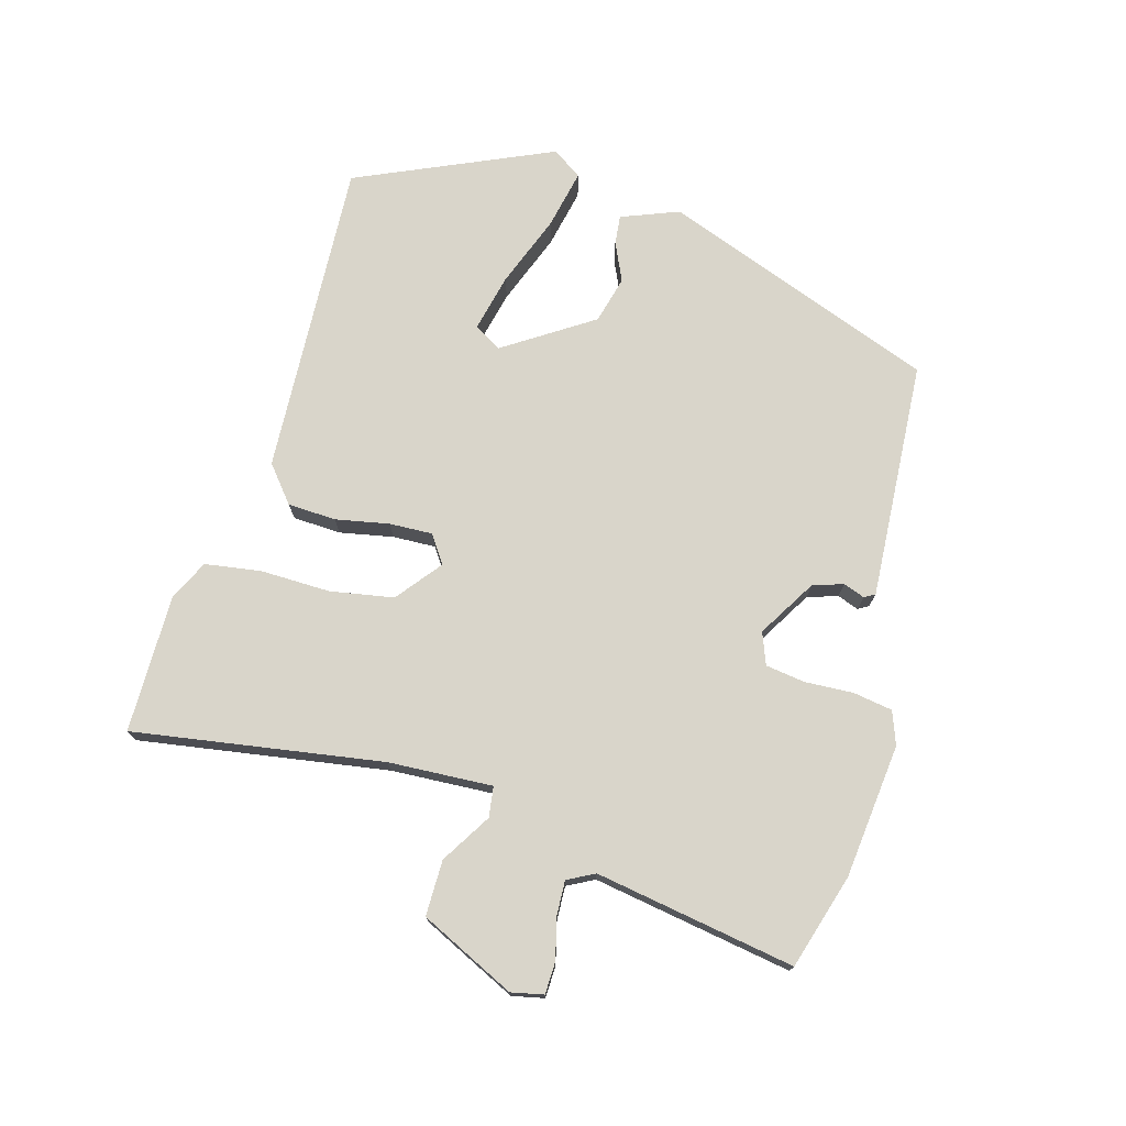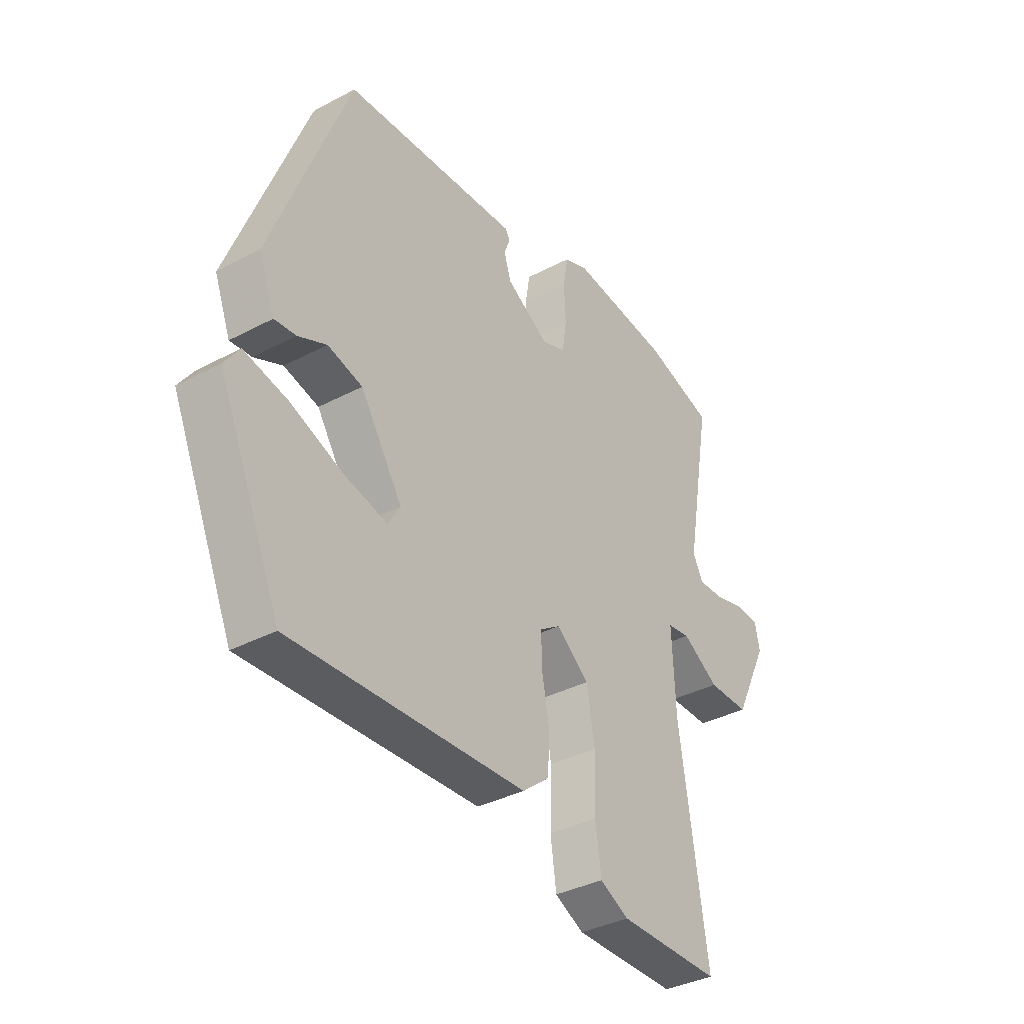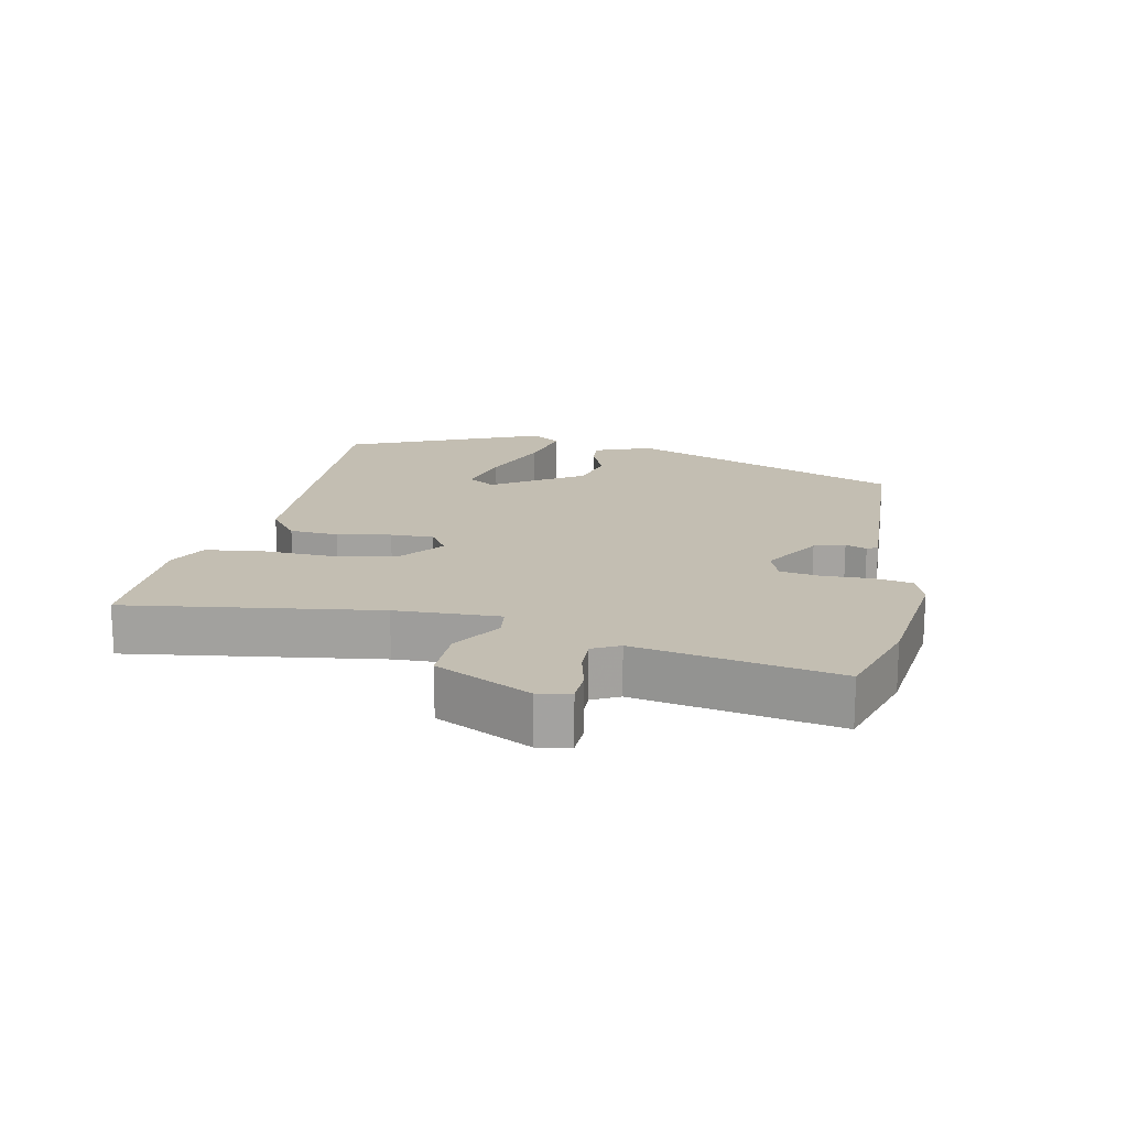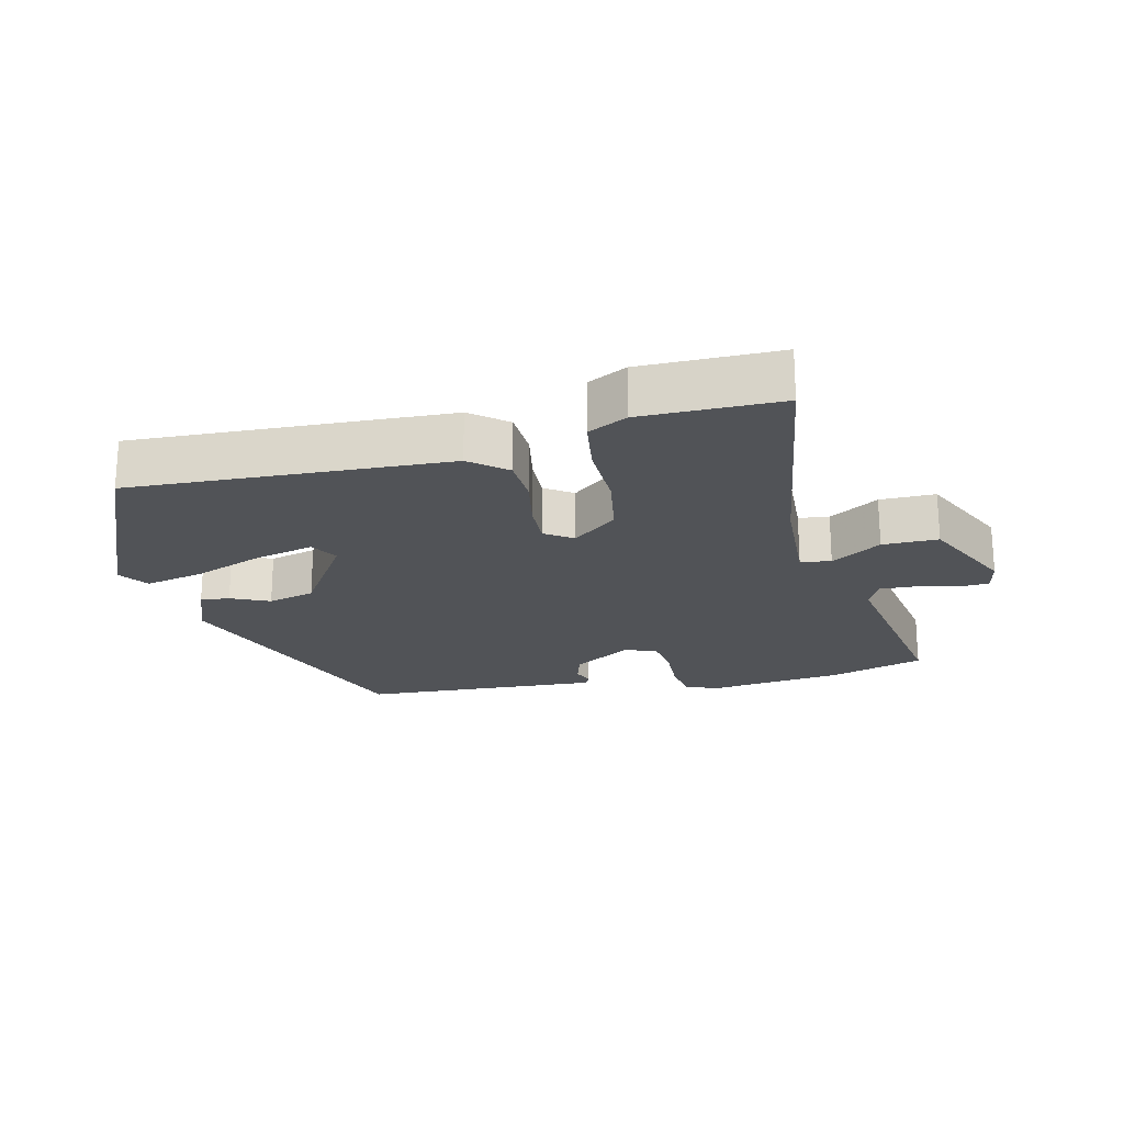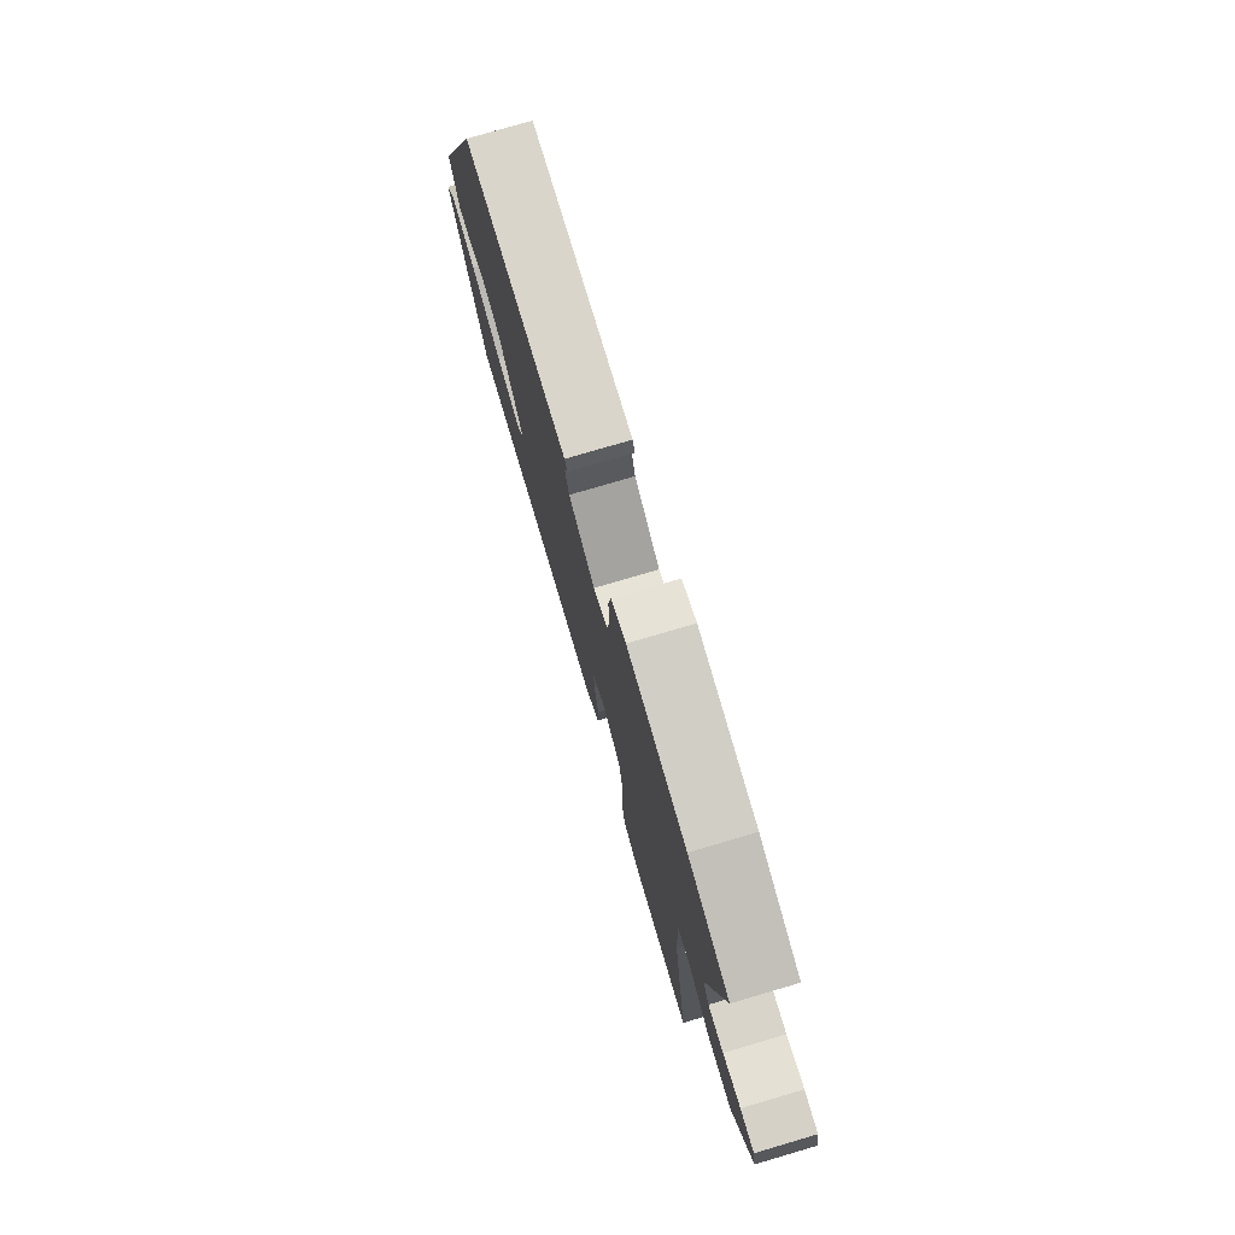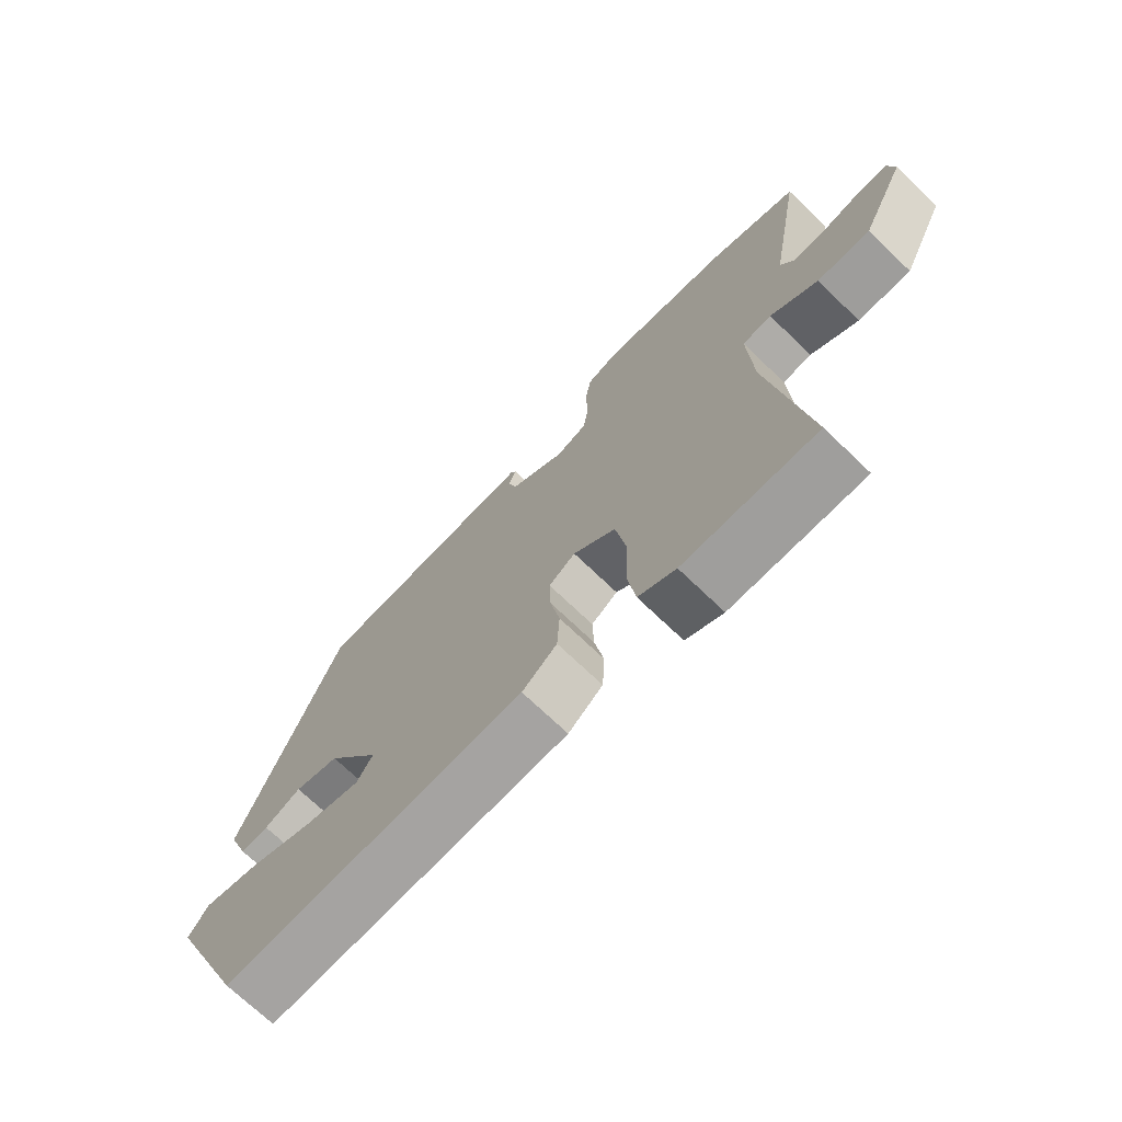
<metadata>
{"format":"obj","ext":"obj","renderer":"f3d","projection":"perspective","resolution":1024,"background":"white","views":[{"elev":74.5,"azim":-74.7,"up":"+Y"},{"elev":-36.2,"azim":124.8,"up":"+Z"},{"elev":17.3,"azim":-78.1,"up":"+Y"},{"elev":-21.8,"azim":-166.9,"up":"+Y"},{"elev":76.9,"azim":-106.4,"up":"+Z"},{"elev":-71.2,"azim":-133.9,"up":"+Z"}]}
</metadata>
<code>
v 0.416 0.07 -0.477
v -0.063 0.07 -0.457
v -0.118 0.07 -0.413
v -0.122 0.07 -0.34
v -0.107 0.07 -0.259
v -0.105 0.07 -0.194
v -0.147 0.07 -0.166
v -0.214 0.07 -0.22
v -0.23 0.07 -0.316
v -0.227 0.07 -0.422
v -0.239 0.07 -0.506
v -0.298 0.07 -0.536
v -0.508 0.07 -0.537
v -0.452 0.07 -0.16
v -0.445 0.07 -0.003
v -0.491 0.07 0.003
v -0.566 0.07 -0.044
v -0.65 0.07 -0.045
v -0.72 0.07 0.098
v -0.71 0.07 0.147
v -0.662 0.07 0.149
v -0.601 0.07 0.134
v -0.548 0.07 0.132
v -0.527 0.07 0.173
v -0.58 0.07 0.475
v -0.438 0.07 0.519
v -0.235 0.07 0.543
v -0.185 0.07 0.525
v -0.175 0.07 0.466
v -0.178 0.07 0.392
v -0.169 0.07 0.333
v -0.121 0.07 0.315
v -0.033 0.07 0.369
v -0.019 0.07 0.415
v -0.031 0.07 0.447
v -0.022 0.07 0.463
v 0.055 0.07 0.459
v 0.338 0.07 0.444
v 0.496 0.07 0.031
v 0.463 0.07 -0.056
v 0.419 0.07 -0.052
v 0.361 0.07 -0.026
v 0.29 0.07 -0.045
v 0.204 0.07 -0.179
v 0.229 0.07 -0.22
v 0.316 0.07 -0.199
v 0.424 0.07 -0.157
v 0.513 0.07 -0.137
v 0.544 0.07 -0.181
v 0.416 0 -0.477
v -0.063 0 -0.457
v -0.118 0 -0.413
v -0.122 0 -0.34
v -0.107 0 -0.259
v -0.105 0 -0.194
v -0.147 0 -0.166
v -0.214 0 -0.22
v -0.23 0 -0.316
v -0.227 0 -0.422
v -0.239 0 -0.506
v -0.298 0 -0.536
v -0.508 0 -0.537
v -0.452 0 -0.16
v -0.445 0 -0.003
v -0.491 0 0.003
v -0.566 0 -0.044
v -0.65 0 -0.045
v -0.72 0 0.098
v -0.71 0 0.147
v -0.662 0 0.149
v -0.601 0 0.134
v -0.548 0 0.132
v -0.527 0 0.173
v -0.58 0 0.475
v -0.438 0 0.519
v -0.235 0 0.543
v -0.185 0 0.525
v -0.175 0 0.466
v -0.178 0 0.392
v -0.169 0 0.333
v -0.121 0 0.315
v -0.033 0 0.369
v -0.019 0 0.415
v -0.031 0 0.447
v -0.022 0 0.463
v 0.055 0 0.459
v 0.338 0 0.444
v 0.496 0 0.031
v 0.463 0 -0.056
v 0.419 0 -0.052
v 0.361 0 -0.026
v 0.29 0 -0.045
v 0.204 0 -0.179
v 0.229 0 -0.22
v 0.316 0 -0.199
v 0.424 0 -0.157
v 0.513 0 -0.137
v 0.544 0 -0.181
f 46 47 48 49
f 45 46 49 1
f 39 40 41 42
f 39 42 43
f 38 39 43
f 37 38 43 44
f 34 35 36 37
f 33 34 37 44
f 27 28 29 30
f 27 30 31
f 24 25 26 27
f 23 24 27 31
f 19 20 21 22
f 19 22 23
f 16 17 18 19
f 15 16 19 23
f 11 12 13 14
f 9 10 11 14
f 8 9 14 15
f 7 8 15 23
f 2 3 4 5
f 45 1 2 5
f 44 45 5 6
f 32 33 44 6
f 23 31 32
f 6 7 23 32
f 98 97 96 95
f 50 98 95 94
f 91 90 89 88
f 92 91 88
f 92 88 87
f 93 92 87 86
f 86 85 84 83
f 93 86 83 82
f 79 78 77 76
f 80 79 76
f 76 75 74 73
f 80 76 73 72
f 71 70 69 68
f 72 71 68
f 68 67 66 65
f 72 68 65 64
f 63 62 61 60
f 63 60 59 58
f 64 63 58 57
f 72 64 57 56
f 54 53 52 51
f 54 51 50 94
f 55 54 94 93
f 55 93 82 81
f 81 80 72
f 81 72 56 55
f 1 50 51 2
f 2 51 52 3
f 3 52 53 4
f 4 53 54 5
f 5 54 55 6
f 6 55 56 7
f 7 56 57 8
f 8 57 58 9
f 9 58 59 10
f 10 59 60 11
f 11 60 61 12
f 12 61 62 13
f 13 62 63 14
f 14 63 64 15
f 15 64 65 16
f 16 65 66 17
f 17 66 67 18
f 18 67 68 19
f 19 68 69 20
f 20 69 70 21
f 21 70 71 22
f 22 71 72 23
f 23 72 73 24
f 24 73 74 25
f 25 74 75 26
f 26 75 76 27
f 27 76 77 28
f 28 77 78 29
f 29 78 79 30
f 30 79 80 31
f 31 80 81 32
f 32 81 82 33
f 33 82 83 34
f 34 83 84 35
f 35 84 85 36
f 36 85 86 37
f 37 86 87 38
f 38 87 88 39
f 39 88 89 40
f 40 89 90 41
f 41 90 91 42
f 42 91 92 43
f 43 92 93 44
f 44 93 94 45
f 45 94 95 46
f 46 95 96 47
f 47 96 97 48
f 48 97 98 49
f 49 98 50 1

</code>
